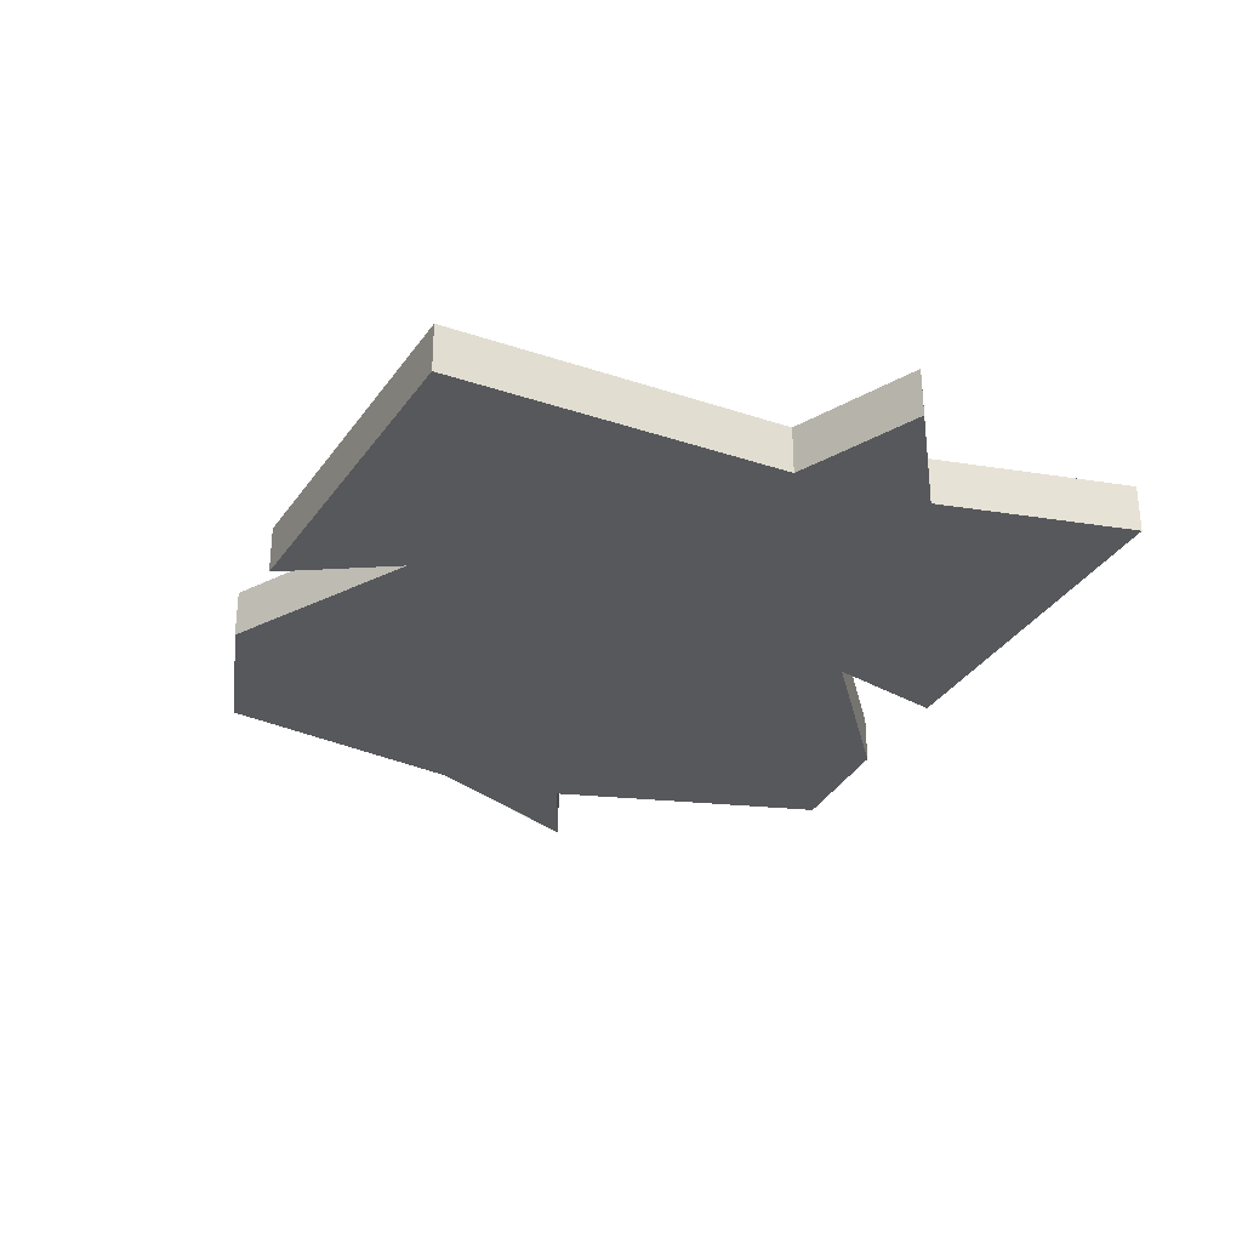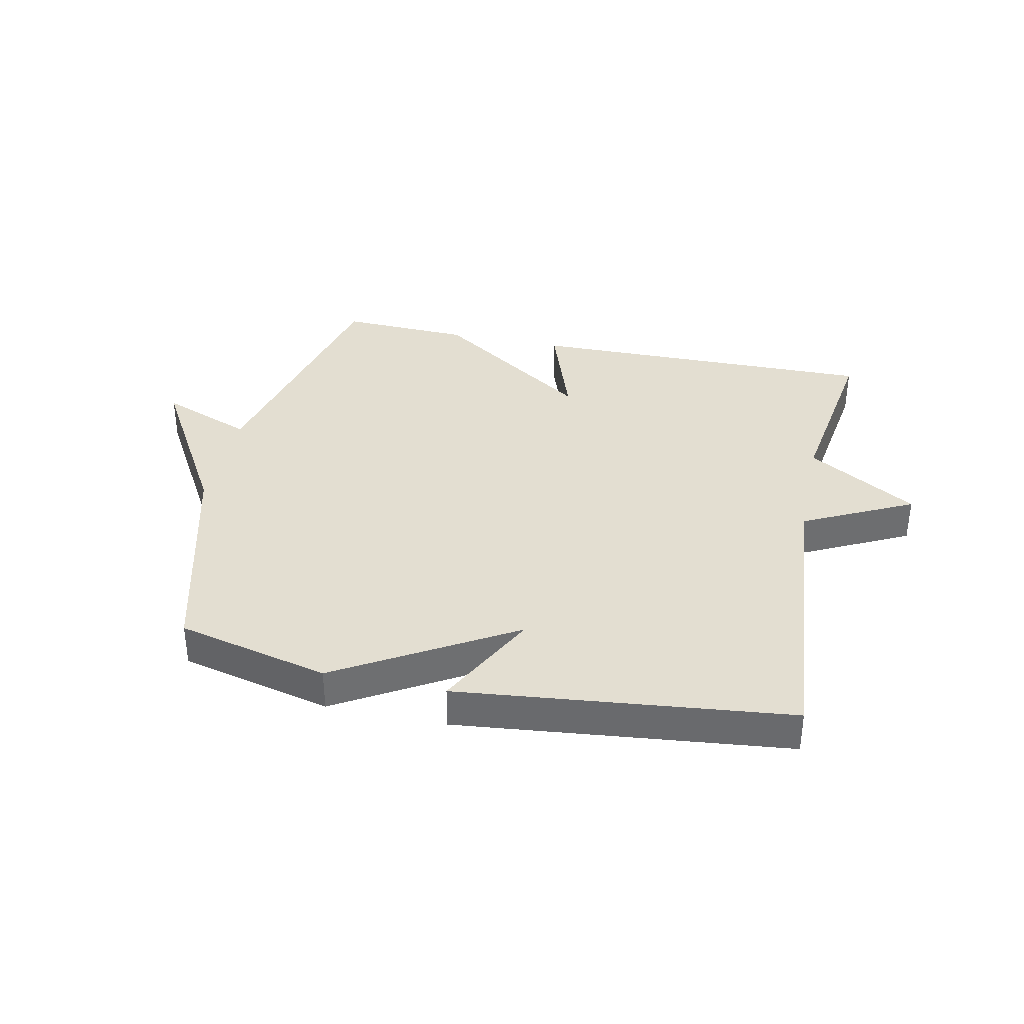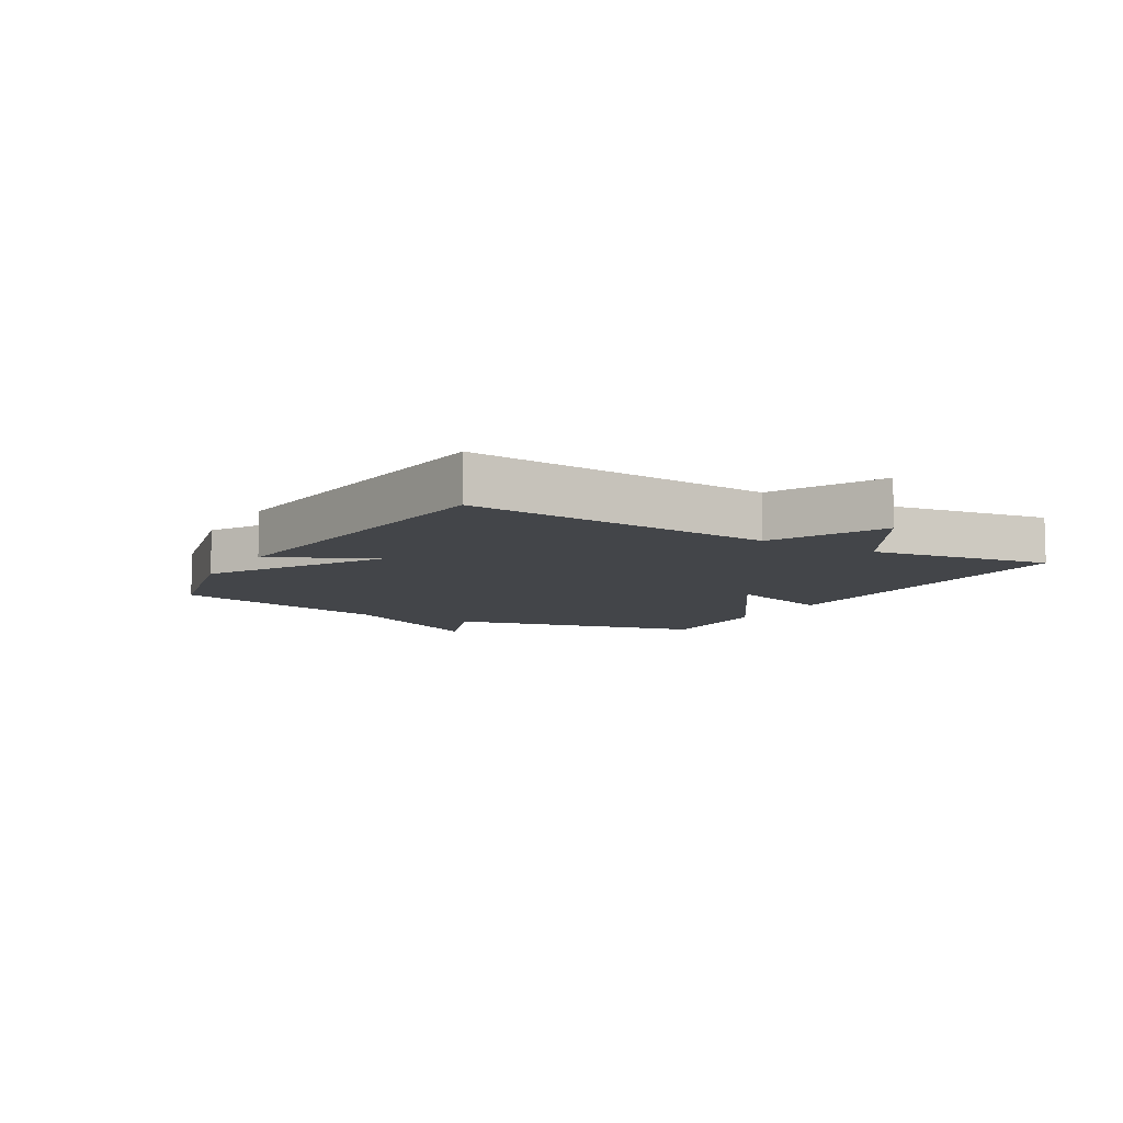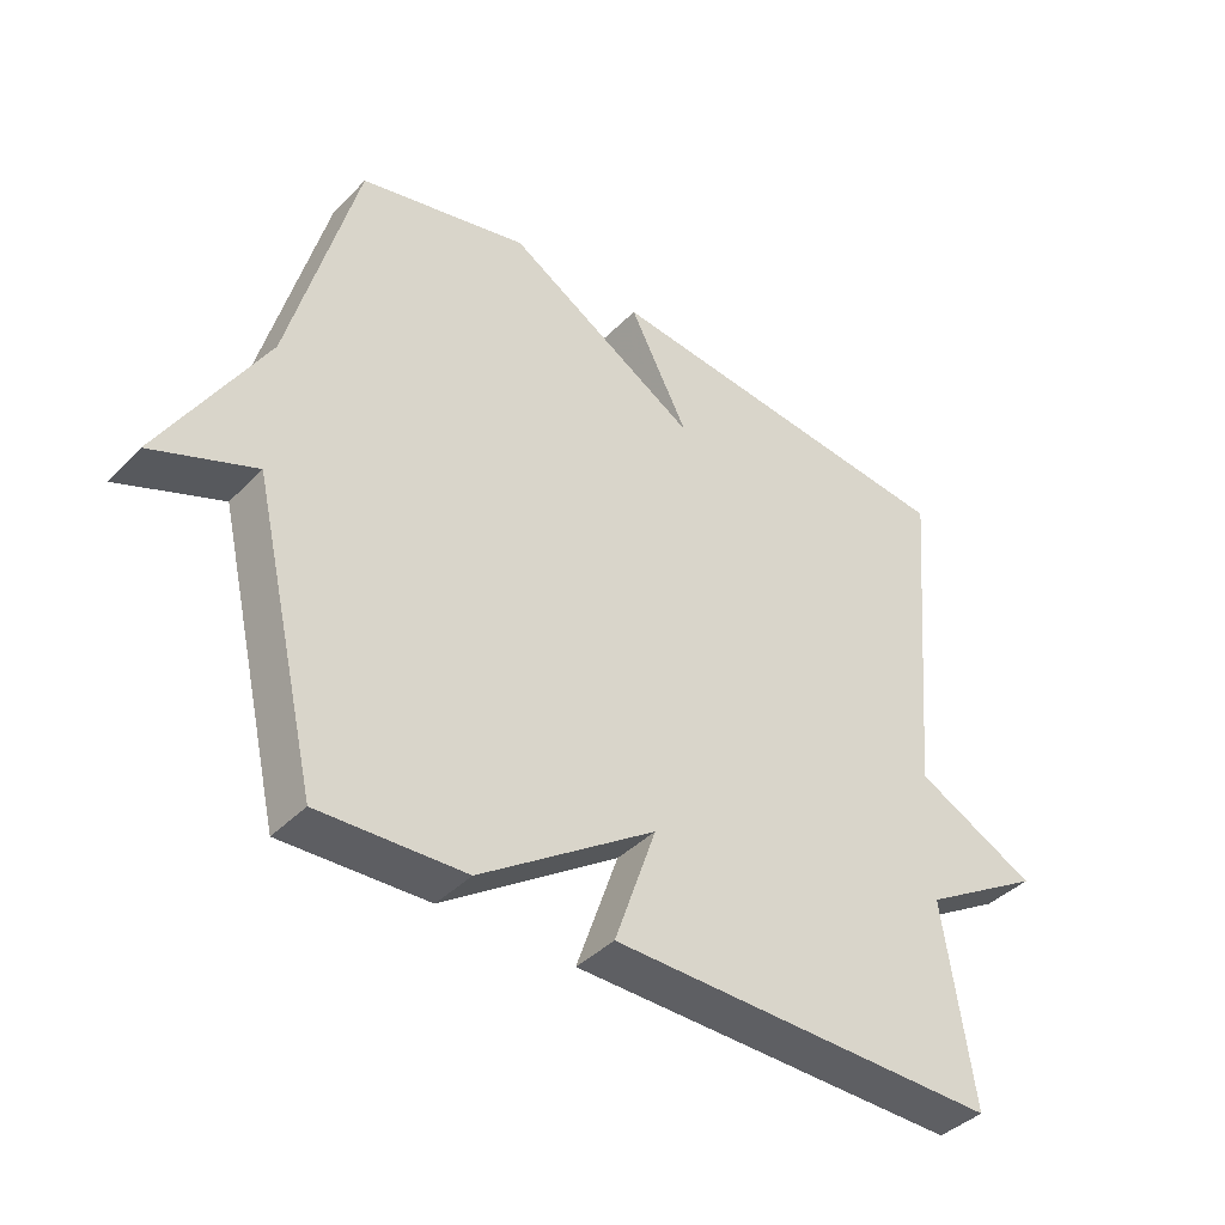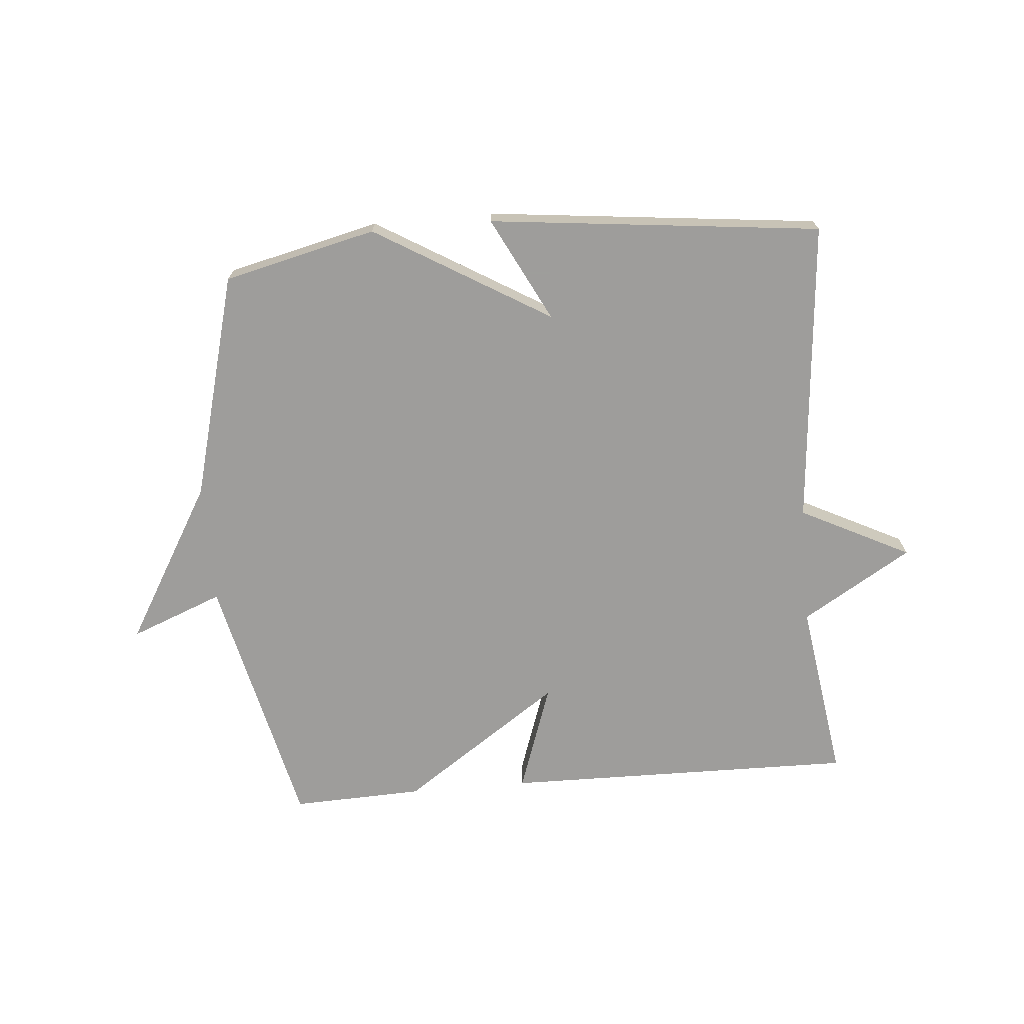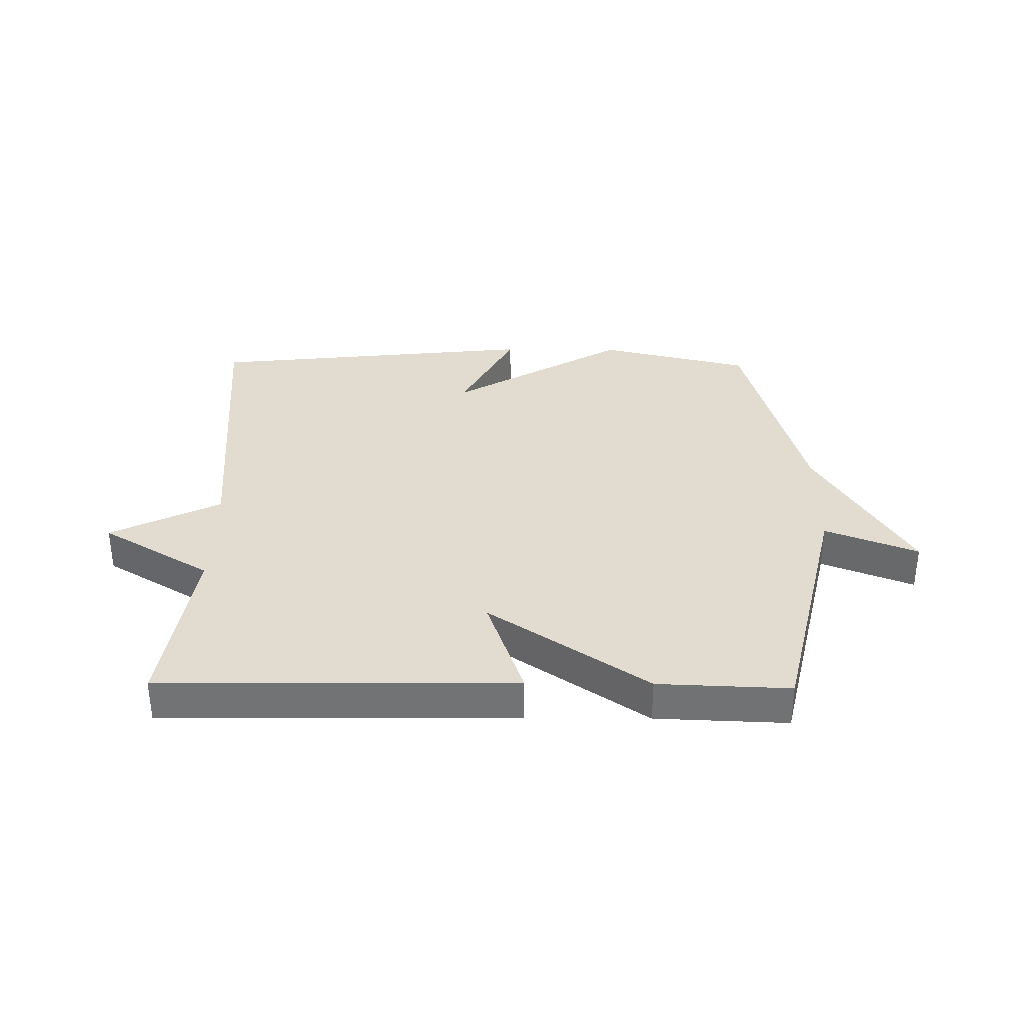
<metadata>
{"format":"obj","ext":"obj","renderer":"f3d","projection":"perspective","resolution":1024,"background":"white","views":[{"elev":-28.5,"azim":68.0,"up":"+Y"},{"elev":36.1,"azim":12.1,"up":"+Y"},{"elev":-8.6,"azim":59.9,"up":"+Y"},{"elev":-40.5,"azim":-39.4,"up":"+Z"},{"elev":-70.7,"azim":4.9,"up":"+Y"},{"elev":34.2,"azim":-179.3,"up":"+Y"}]}
</metadata>
<code>
v 0.5 0.07 -0.5
v -0.083 0.07 -0.492
v -0.021 0.07 -0.313
v -0.283 0.07 -0.492
v -0.5 0.07 -0.5
v -0.599 0.07 -0.073
v -0.752 0.07 -0.133
v -0.599 0.07 0.127
v -0.5 0.07 0.5
v -0.248 0.07 0.56
v 0.04 0.07 0.388
v -0.048 0.07 0.56
v 0.5 0.07 0.5
v 0.456 0.07 -0.003
v 0.637 0.07 -0.094
v 0.456 0.07 -0.203
v 0.5 0 -0.5
v -0.083 0 -0.492
v -0.021 0 -0.313
v -0.283 0 -0.492
v -0.5 0 -0.5
v -0.599 0 -0.073
v -0.752 0 -0.133
v -0.599 0 0.127
v -0.5 0 0.5
v -0.248 0 0.56
v 0.04 0 0.388
v -0.048 0 0.56
v 0.5 0 0.5
v 0.456 0 -0.003
v 0.637 0 -0.094
v 0.456 0 -0.203
f 14 15 16
f 11 12 13 14
f 11 14 16
f 10 11 16
f 9 10 16
f 8 9 16
f 6 7 8
f 5 6 8
f 4 5 8
f 3 4 8
f 3 8 16 1
f 1 2 3
f 32 31 30
f 30 29 28 27
f 32 30 27
f 32 27 26
f 32 26 25
f 32 25 24
f 24 23 22
f 24 22 21
f 24 21 20
f 24 20 19
f 17 32 24 19
f 19 18 17
f 1 17 18 2
f 2 18 19 3
f 3 19 20 4
f 4 20 21 5
f 5 21 22 6
f 6 22 23 7
f 7 23 24 8
f 8 24 25 9
f 9 25 26 10
f 10 26 27 11
f 11 27 28 12
f 12 28 29 13
f 13 29 30 14
f 14 30 31 15
f 15 31 32 16
f 16 32 17 1

</code>
